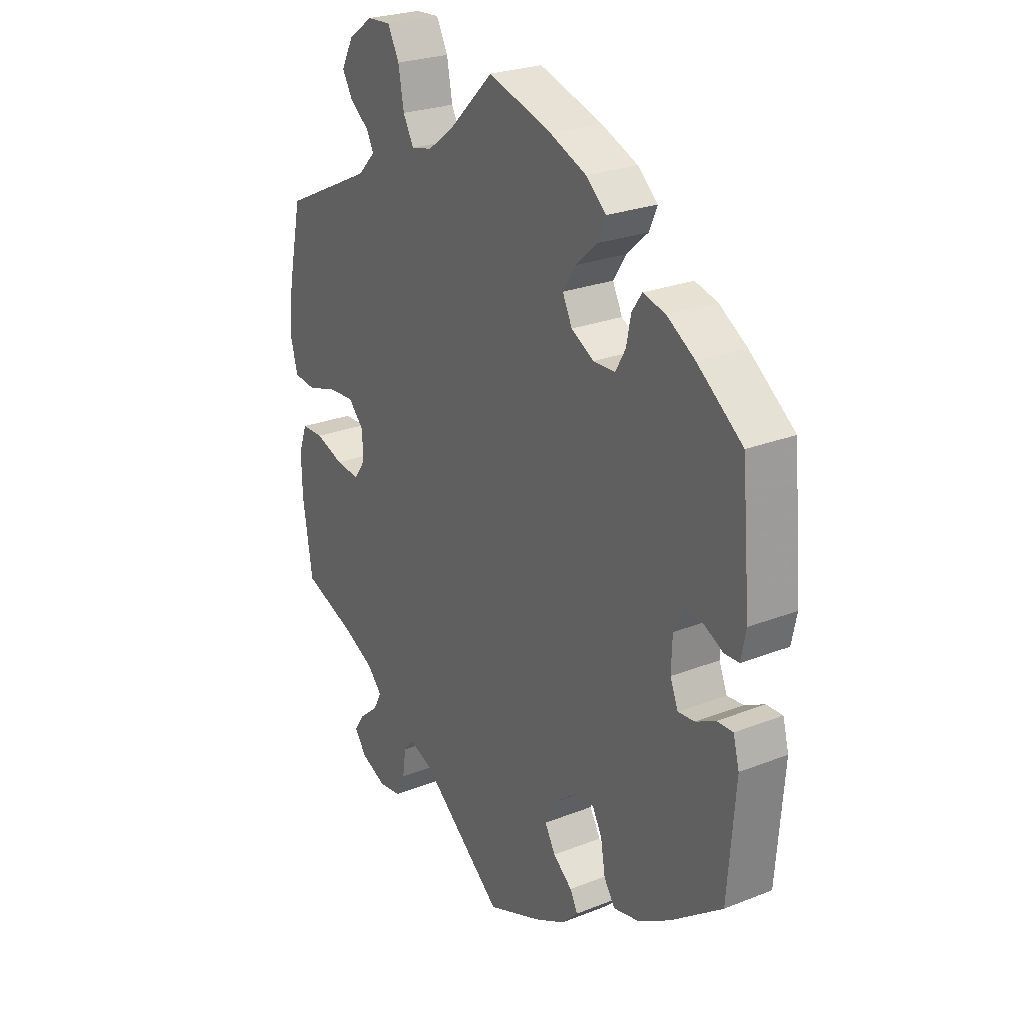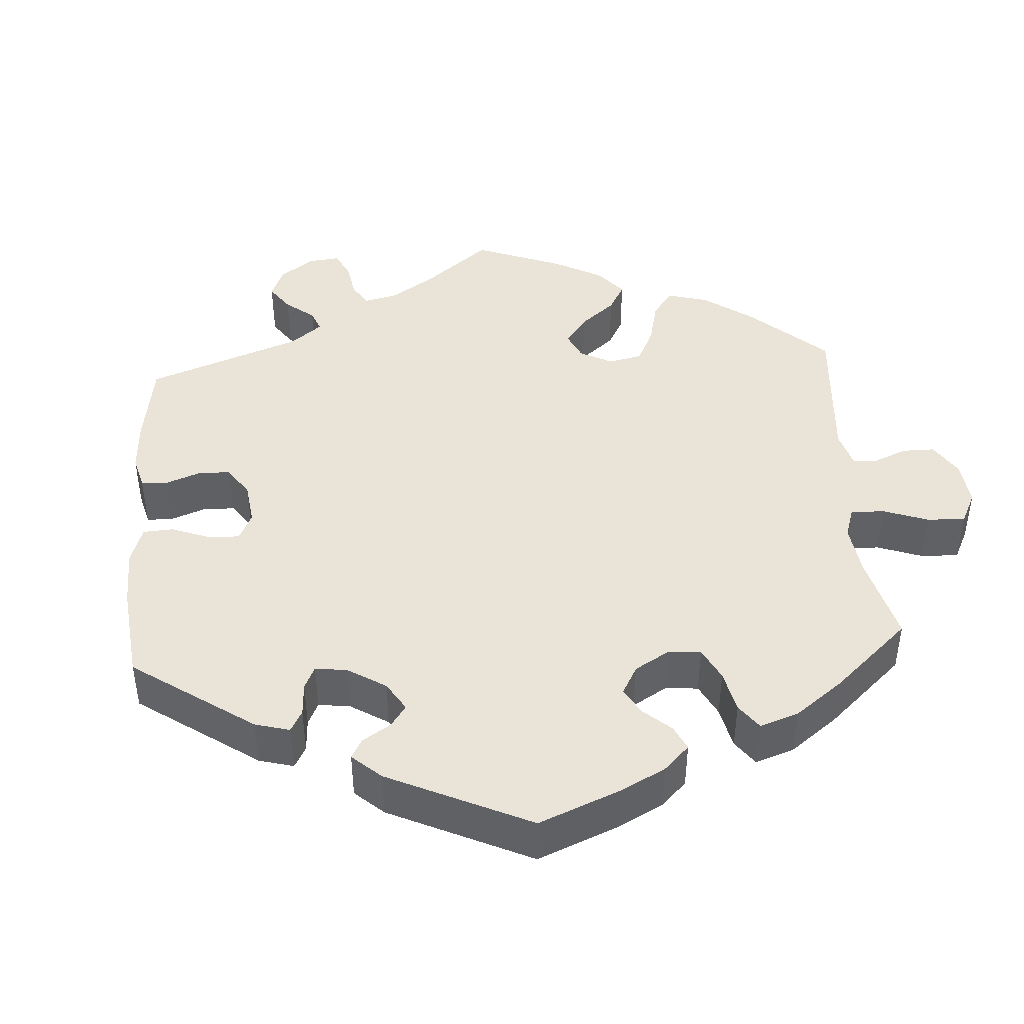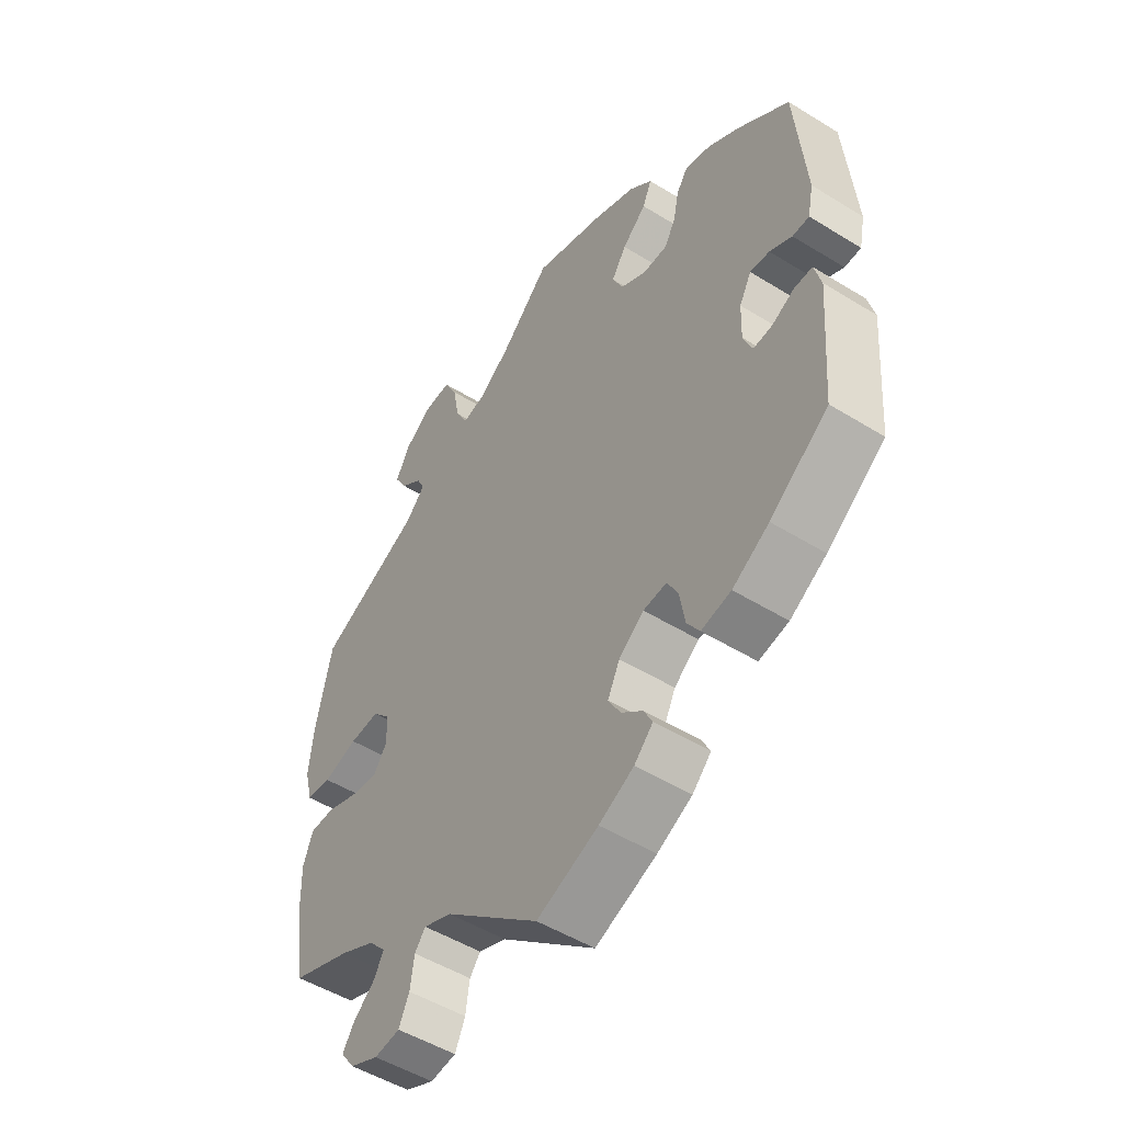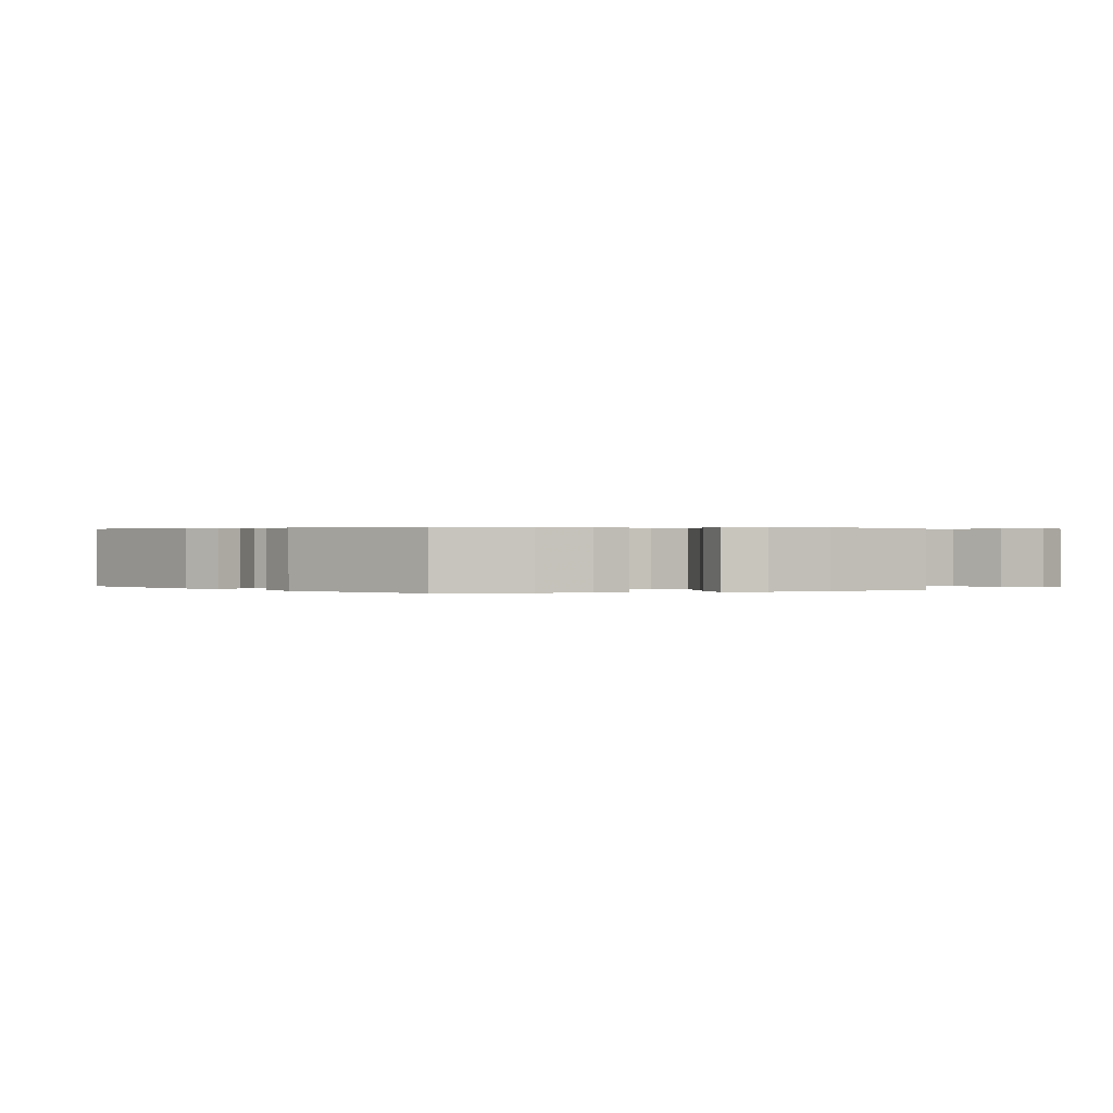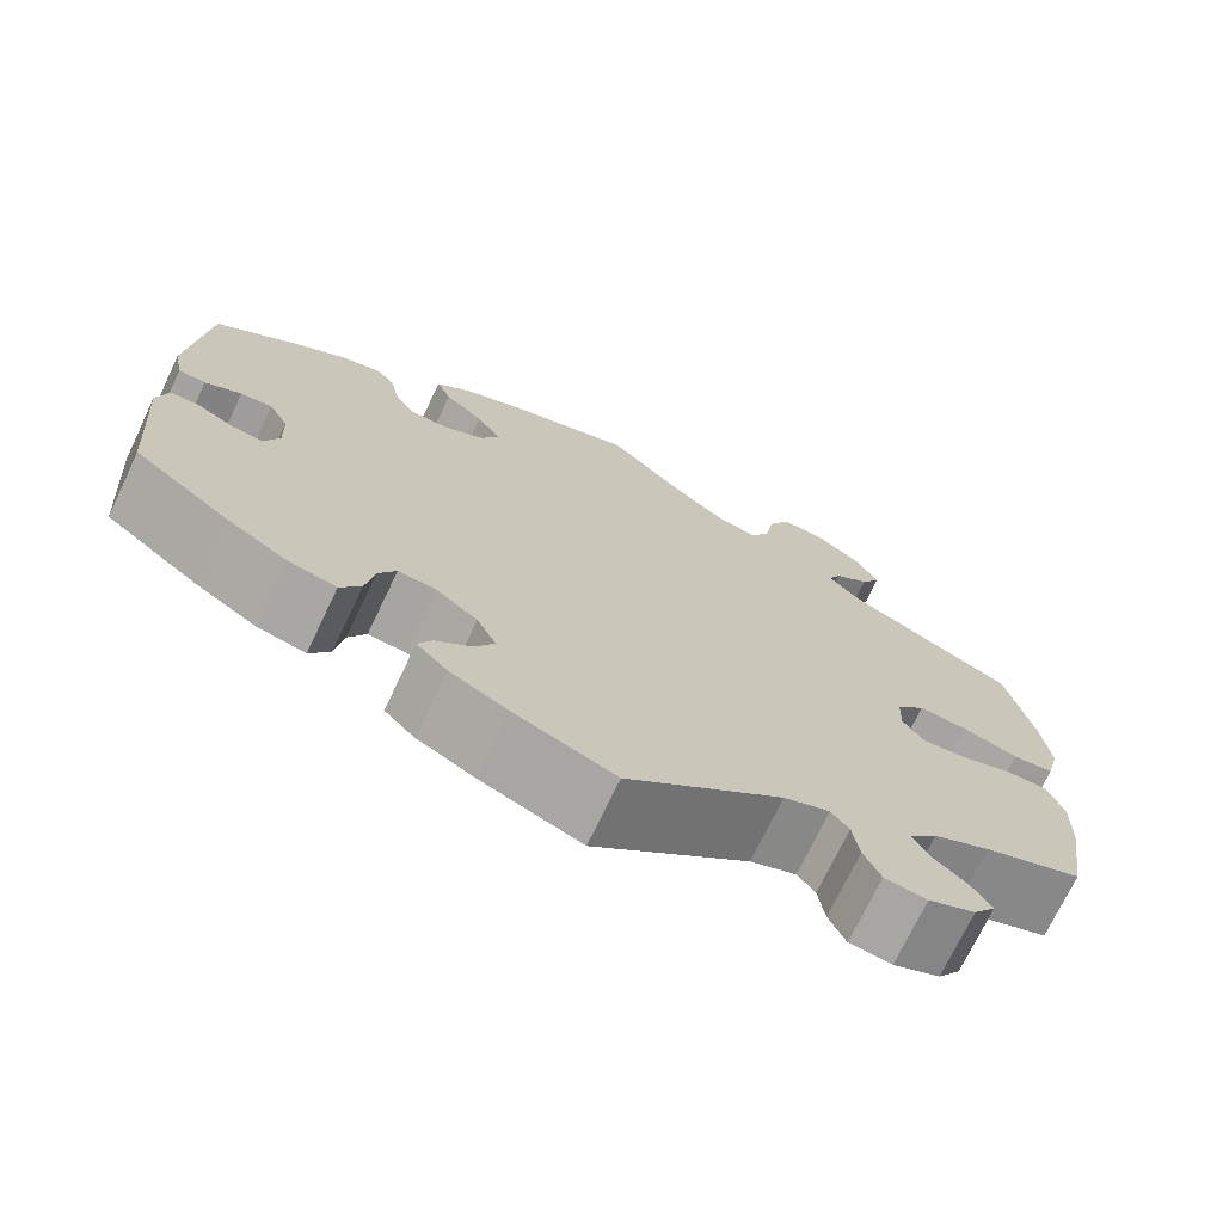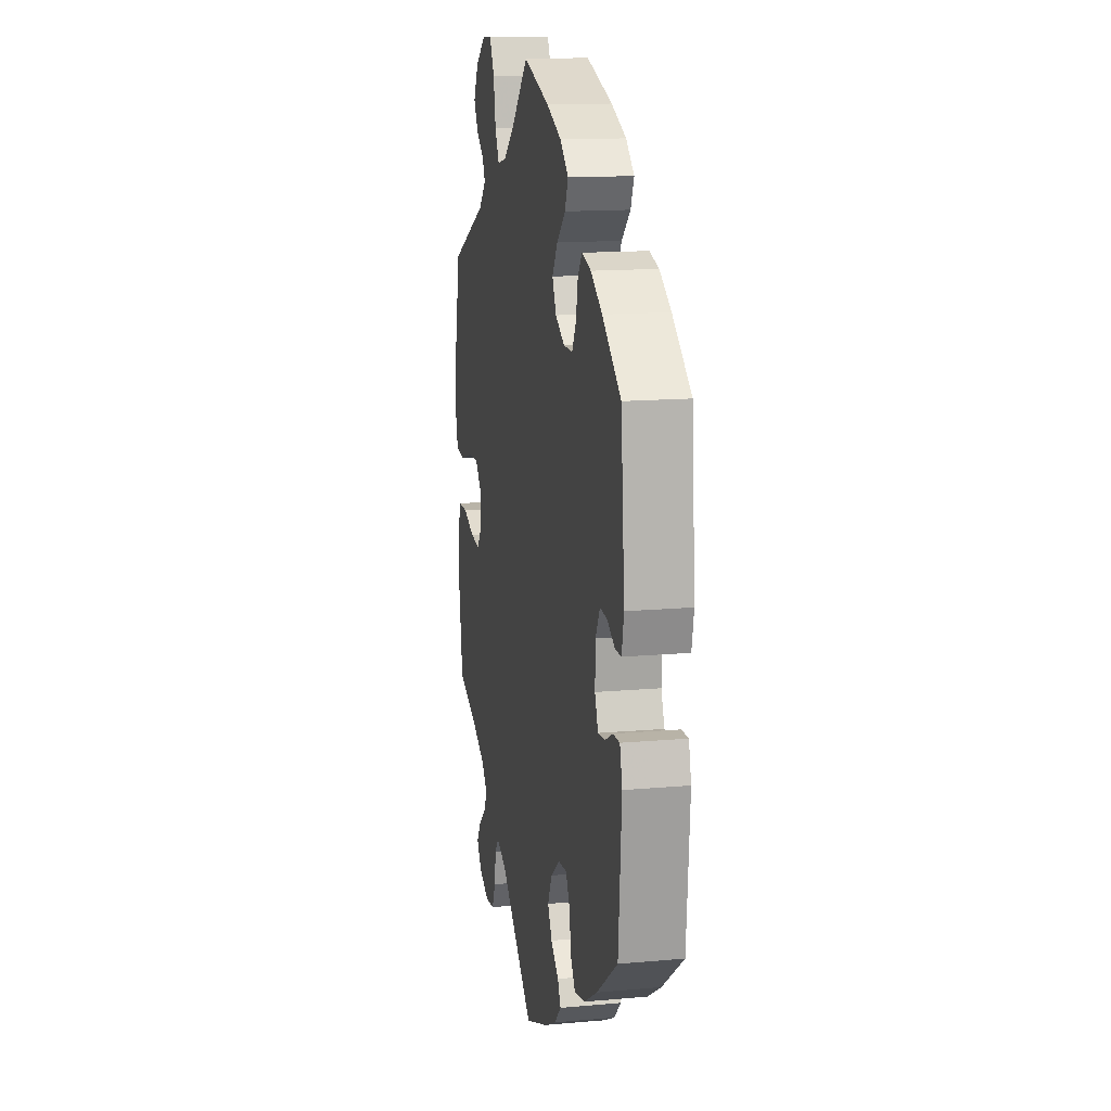
<metadata>
{"format":"obj","ext":"obj","renderer":"f3d","projection":"perspective","resolution":1024,"background":"white","views":[{"elev":25.2,"azim":-122.5,"up":"+Z"},{"elev":43.3,"azim":-63.9,"up":"+Y"},{"elev":-50.3,"azim":-124.2,"up":"+Z"},{"elev":0.4,"azim":-47.5,"up":"+Y"},{"elev":-72.3,"azim":-25.5,"up":"+Z"},{"elev":14.6,"azim":-101.0,"up":"+Z"}]}
</metadata>
<code>
v -0.411 0.07 0.358
v -0.356 0.07 0.393
v -0.311 0.07 0.405
v -0.291 0.07 0.376
v -0.282 0.07 0.33
v -0.262 0.07 0.295
v -0.219 0.07 0.294
v -0.174 0.07 0.319
v -0.155 0.07 0.358
v -0.181 0.07 0.398
v -0.223 0.07 0.436
v -0.239 0.07 0.473
v -0.199 0.07 0.508
v -0.127 0.07 0.538
v 0 0.07 0.578
v 0.085 0.07 0.495
v 0.14 0.07 0.453
v 0.182 0.07 0.444
v 0.203 0.07 0.483
v 0.214 0.07 0.544
v 0.237 0.07 0.588
v 0.284 0.07 0.585
v 0.333 0.07 0.55
v 0.357 0.07 0.504
v 0.336 0.07 0.468
v 0.298 0.07 0.439
v 0.284 0.07 0.411
v 0.319 0.07 0.375
v 0.5 0.07 0.289
v 0.528 0.07 0.159
v 0.536 0.07 0.08
v 0.522 0.07 0.026
v 0.478 0.07 0.021
v 0.418 0.07 0.039
v 0.366 0.07 0.043
v 0.335 0.07 0.01
v 0.333 0.07 -0.038
v 0.356 0.07 -0.071
v 0.404 0.07 -0.066
v 0.46 0.07 -0.046
v 0.504 0.07 -0.047
v 0.521 0.07 -0.094
v 0.519 0.07 -0.166
v 0.5 0.07 -0.289
v 0.395 0.07 -0.328
v 0.334 0.07 -0.358
v 0.304 0.07 -0.39
v 0.32 0.07 -0.421
v 0.358 0.07 -0.453
v 0.379 0.07 -0.485
v 0.355 0.07 -0.518
v 0.305 0.07 -0.54
v 0.26 0.07 -0.534
v 0.242 0.07 -0.495
v 0.235 0.07 -0.447
v 0.216 0.07 -0.423
v 0.167 0.07 -0.442
v 0.001 0.07 -0.578
v -0.107 0.07 -0.535
v -0.168 0.07 -0.504
v -0.201 0.07 -0.471
v -0.186 0.07 -0.442
v -0.148 0.07 -0.411
v -0.127 0.07 -0.374
v -0.148 0.07 -0.331
v -0.192 0.07 -0.297
v -0.233 0.07 -0.293
v -0.252 0.07 -0.328
v -0.261 0.07 -0.382
v -0.283 0.07 -0.415
v -0.335 0.07 -0.404
v -0.399 0.07 -0.365
v -0.501 0.07 -0.289
v -0.516 0.07 -0.098
v -0.504 0.07 -0.053
v -0.472 0.07 -0.054
v -0.433 0.07 -0.074
v -0.4 0.07 -0.077
v -0.384 0.07 -0.038
v -0.386 0.07 0.02
v -0.407 0.07 0.059
v -0.441 0.07 0.056
v -0.48 0.07 0.036
v -0.509 0.07 0.037
v -0.519 0.07 0.086
v -0.501 0.07 0.289
v -0.411 0 0.358
v -0.356 0 0.393
v -0.311 0 0.405
v -0.291 0 0.376
v -0.282 0 0.33
v -0.262 0 0.295
v -0.219 0 0.294
v -0.174 0 0.319
v -0.155 0 0.358
v -0.181 0 0.398
v -0.223 0 0.436
v -0.239 0 0.473
v -0.199 0 0.508
v -0.127 0 0.538
v 0 0 0.578
v 0.085 0 0.495
v 0.14 0 0.453
v 0.182 0 0.444
v 0.203 0 0.483
v 0.214 0 0.544
v 0.237 0 0.588
v 0.284 0 0.585
v 0.333 0 0.55
v 0.357 0 0.504
v 0.336 0 0.468
v 0.298 0 0.439
v 0.284 0 0.411
v 0.319 0 0.375
v 0.5 0 0.289
v 0.528 0 0.159
v 0.536 0 0.08
v 0.522 0 0.026
v 0.478 0 0.021
v 0.418 0 0.039
v 0.366 0 0.043
v 0.335 0 0.01
v 0.333 0 -0.038
v 0.356 0 -0.071
v 0.404 0 -0.066
v 0.46 0 -0.046
v 0.504 0 -0.047
v 0.521 0 -0.094
v 0.519 0 -0.166
v 0.5 0 -0.289
v 0.395 0 -0.328
v 0.334 0 -0.358
v 0.304 0 -0.39
v 0.32 0 -0.421
v 0.358 0 -0.453
v 0.379 0 -0.485
v 0.355 0 -0.518
v 0.305 0 -0.54
v 0.26 0 -0.534
v 0.242 0 -0.495
v 0.235 0 -0.447
v 0.216 0 -0.423
v 0.167 0 -0.442
v 0.001 0 -0.578
v -0.107 0 -0.535
v -0.168 0 -0.504
v -0.201 0 -0.471
v -0.186 0 -0.442
v -0.148 0 -0.411
v -0.127 0 -0.374
v -0.148 0 -0.331
v -0.192 0 -0.297
v -0.233 0 -0.293
v -0.252 0 -0.328
v -0.261 0 -0.382
v -0.283 0 -0.415
v -0.335 0 -0.404
v -0.399 0 -0.365
v -0.501 0 -0.289
v -0.516 0 -0.098
v -0.504 0 -0.053
v -0.472 0 -0.054
v -0.433 0 -0.074
v -0.4 0 -0.077
v -0.384 0 -0.038
v -0.386 0 0.02
v -0.407 0 0.059
v -0.441 0 0.056
v -0.48 0 0.036
v -0.509 0 0.037
v -0.519 0 0.086
v -0.501 0 0.289
f 82 83 84 85
f 81 82 85 86
f 80 81 86 1
f 74 75 76 77
f 74 77 78
f 73 74 78
f 72 73 78
f 71 72 78 79
f 68 69 70 71
f 67 68 71 79
f 60 61 62 63
f 60 63 64
f 57 58 59 60
f 56 57 60 64
f 52 53 54 55
f 50 51 52 55
f 48 49 50 55
f 47 48 55 56
f 46 47 56 64
f 42 43 44 45
f 39 40 41 42
f 38 39 42 45
f 37 38 45 46
f 31 32 33 34
f 31 34 35
f 28 29 30 31
f 27 28 31 35
f 23 24 25 26
f 23 26 27
f 22 23 27
f 19 20 21 22
f 18 19 22 27
f 17 18 27 35
f 13 14 15 16
f 10 11 12 13
f 9 10 13 16
f 8 9 16 17
f 2 3 4 5
f 80 1 2 5
f 80 5 6
f 66 67 79 80
f 65 66 80 6
f 37 46 64 65
f 36 37 65 6
f 35 36 6 7
f 7 8 17 35
f 171 170 169 168
f 172 171 168 167
f 87 172 167 166
f 163 162 161 160
f 164 163 160
f 164 160 159
f 164 159 158
f 165 164 158 157
f 157 156 155 154
f 165 157 154 153
f 149 148 147 146
f 150 149 146
f 146 145 144 143
f 150 146 143 142
f 141 140 139 138
f 141 138 137 136
f 141 136 135 134
f 142 141 134 133
f 150 142 133 132
f 131 130 129 128
f 128 127 126 125
f 131 128 125 124
f 132 131 124 123
f 120 119 118 117
f 121 120 117
f 117 116 115 114
f 121 117 114 113
f 112 111 110 109
f 113 112 109
f 113 109 108
f 108 107 106 105
f 113 108 105 104
f 121 113 104 103
f 102 101 100 99
f 99 98 97 96
f 102 99 96 95
f 103 102 95 94
f 91 90 89 88
f 91 88 87 166
f 92 91 166
f 166 165 153 152
f 92 166 152 151
f 151 150 132 123
f 92 151 123 122
f 93 92 122 121
f 121 103 94 93
f 1 87 88 2
f 2 88 89 3
f 3 89 90 4
f 4 90 91 5
f 5 91 92 6
f 6 92 93 7
f 7 93 94 8
f 8 94 95 9
f 9 95 96 10
f 10 96 97 11
f 11 97 98 12
f 12 98 99 13
f 13 99 100 14
f 14 100 101 15
f 15 101 102 16
f 16 102 103 17
f 17 103 104 18
f 18 104 105 19
f 19 105 106 20
f 20 106 107 21
f 21 107 108 22
f 22 108 109 23
f 23 109 110 24
f 24 110 111 25
f 25 111 112 26
f 26 112 113 27
f 27 113 114 28
f 28 114 115 29
f 29 115 116 30
f 30 116 117 31
f 31 117 118 32
f 32 118 119 33
f 33 119 120 34
f 34 120 121 35
f 35 121 122 36
f 36 122 123 37
f 37 123 124 38
f 38 124 125 39
f 39 125 126 40
f 40 126 127 41
f 41 127 128 42
f 42 128 129 43
f 43 129 130 44
f 44 130 131 45
f 45 131 132 46
f 46 132 133 47
f 47 133 134 48
f 48 134 135 49
f 49 135 136 50
f 50 136 137 51
f 51 137 138 52
f 52 138 139 53
f 53 139 140 54
f 54 140 141 55
f 55 141 142 56
f 56 142 143 57
f 57 143 144 58
f 58 144 145 59
f 59 145 146 60
f 60 146 147 61
f 61 147 148 62
f 62 148 149 63
f 63 149 150 64
f 64 150 151 65
f 65 151 152 66
f 66 152 153 67
f 67 153 154 68
f 68 154 155 69
f 69 155 156 70
f 70 156 157 71
f 71 157 158 72
f 72 158 159 73
f 73 159 160 74
f 74 160 161 75
f 75 161 162 76
f 76 162 163 77
f 77 163 164 78
f 78 164 165 79
f 79 165 166 80
f 80 166 167 81
f 81 167 168 82
f 82 168 169 83
f 83 169 170 84
f 84 170 171 85
f 85 171 172 86
f 86 172 87 1

</code>
